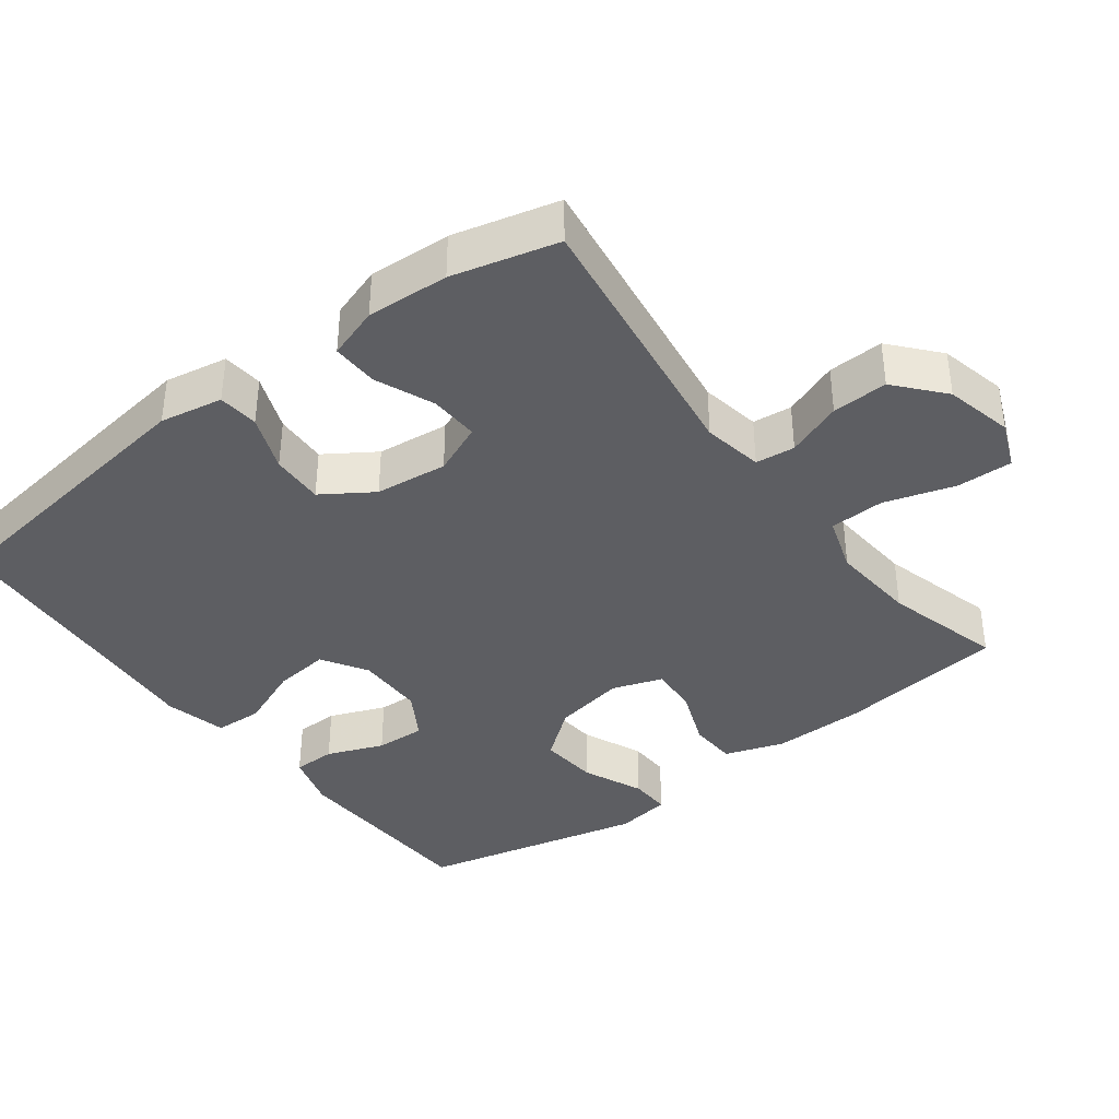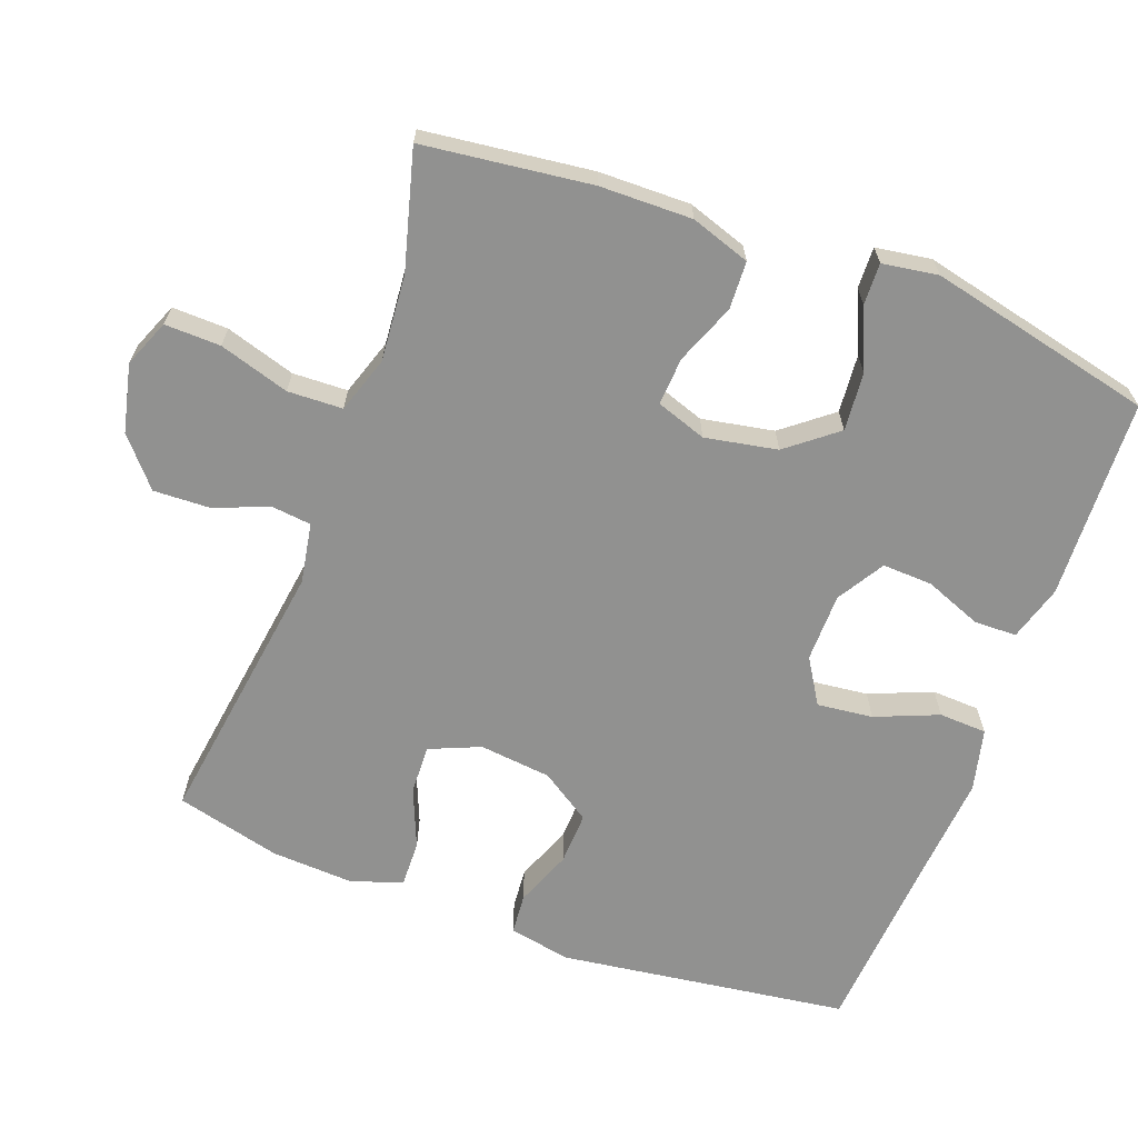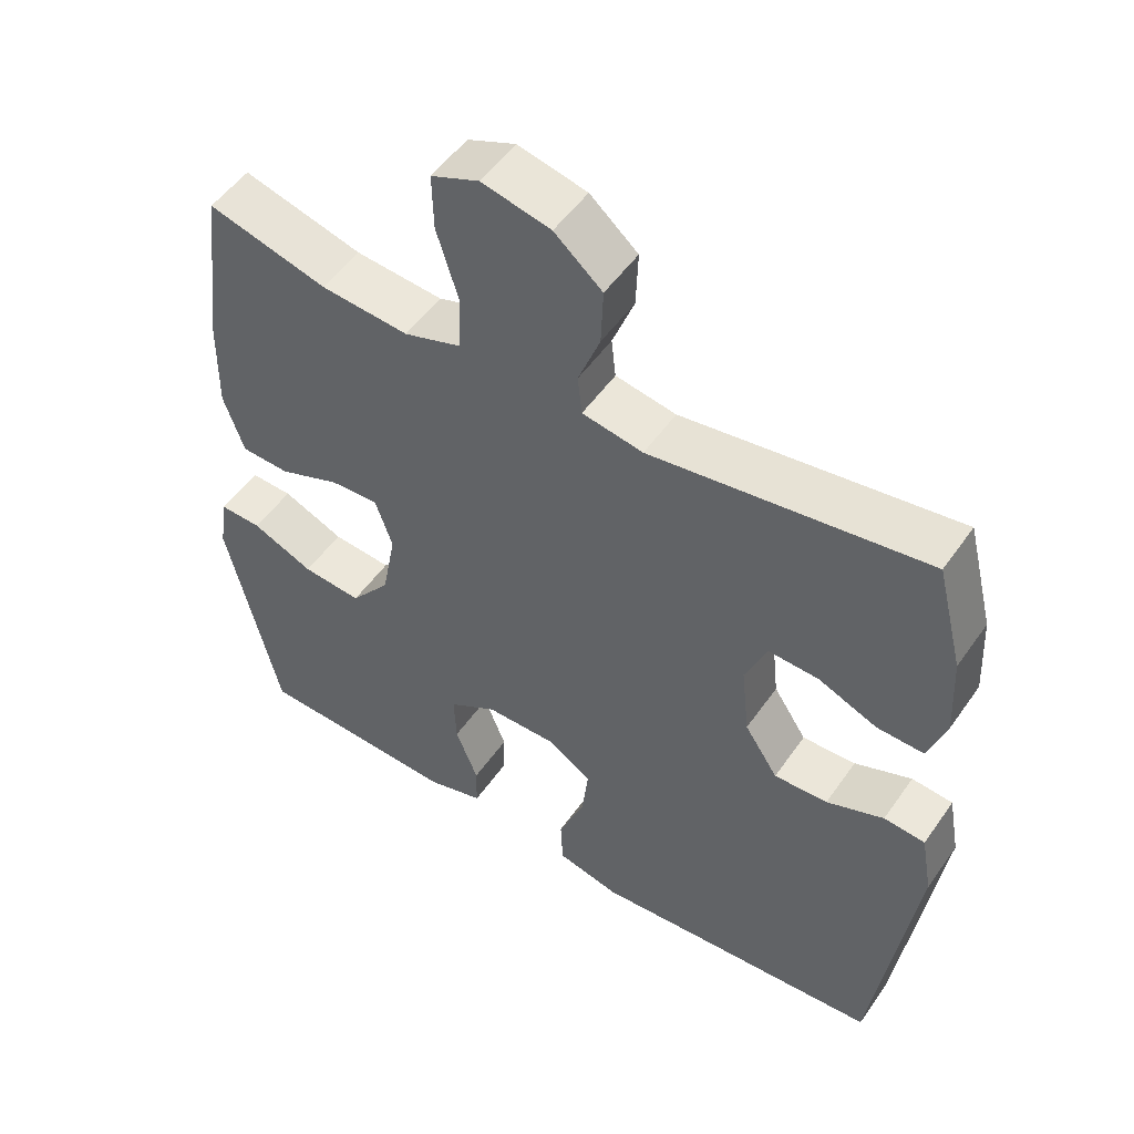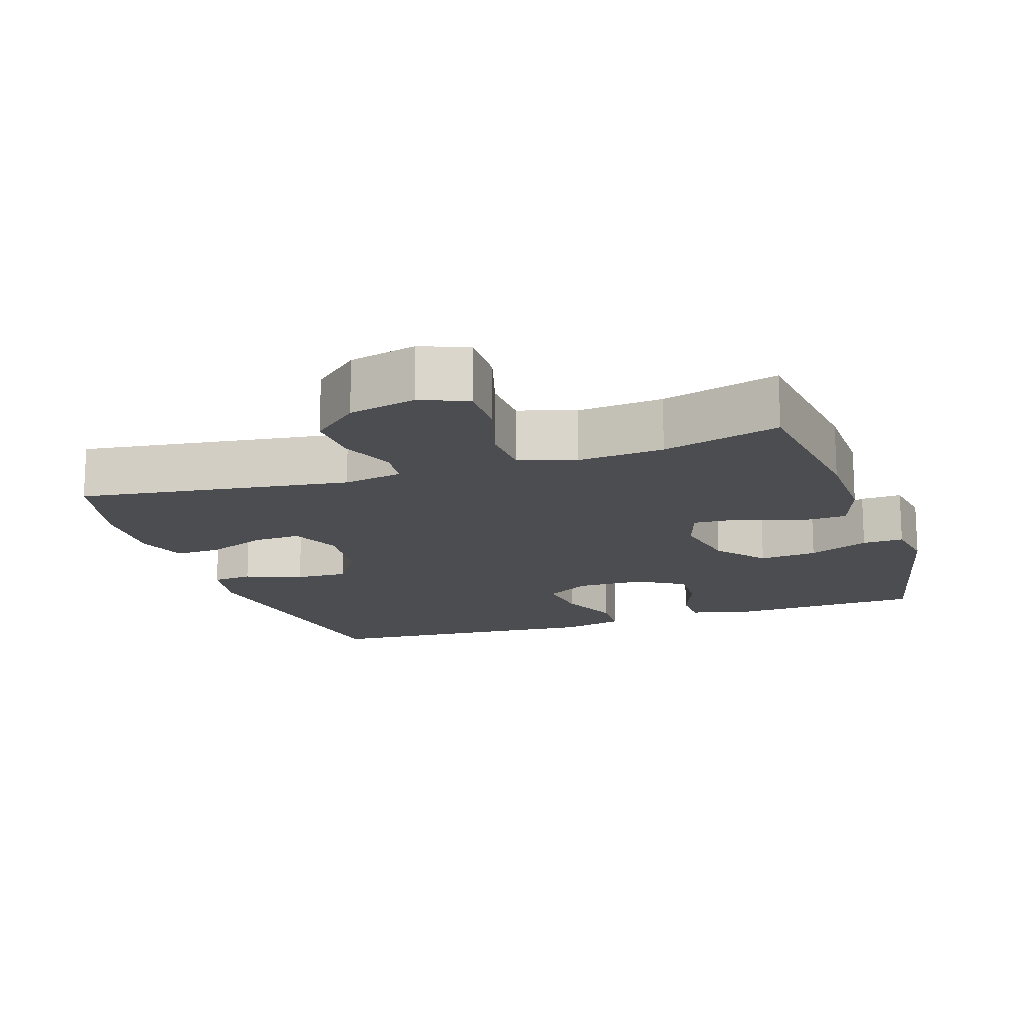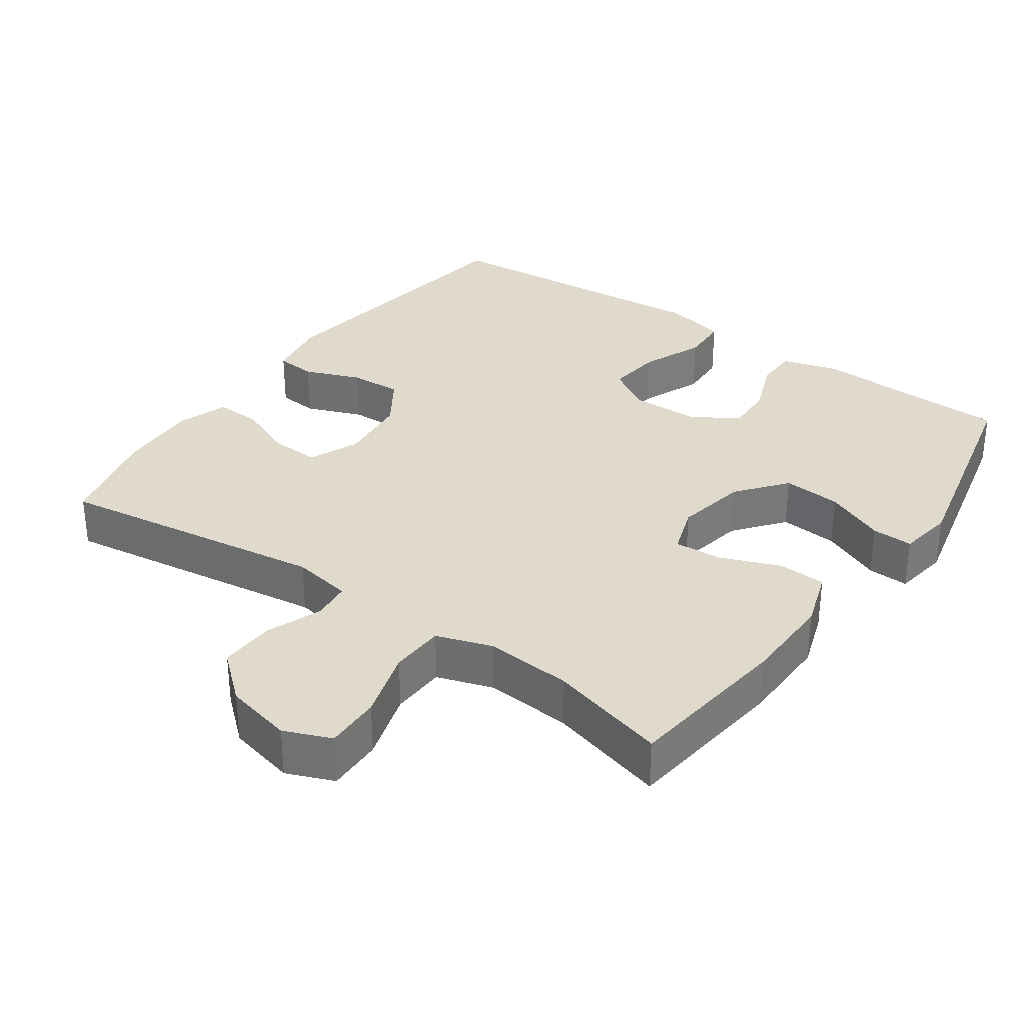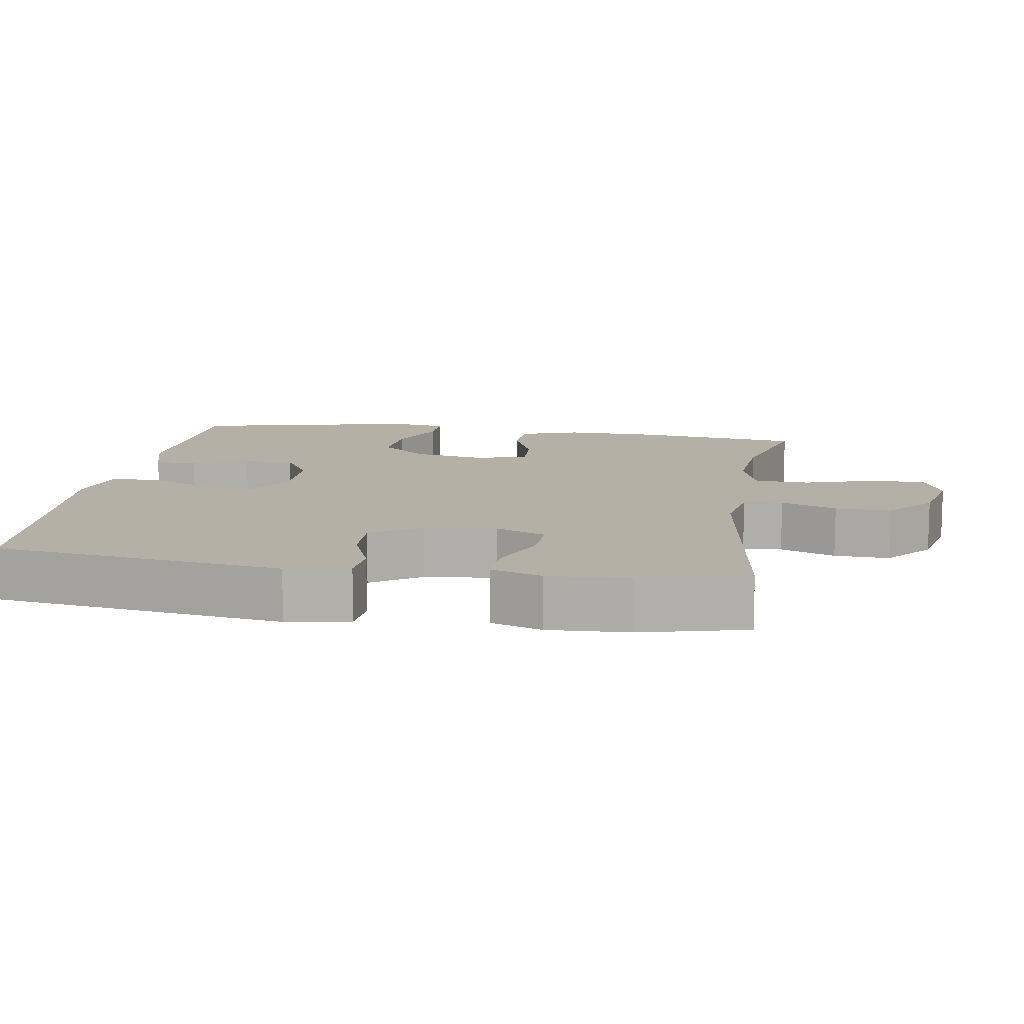
<metadata>
{"format":"obj","ext":"obj","renderer":"f3d","projection":"perspective","resolution":1024,"background":"white","views":[{"elev":-38.4,"azim":-53.0,"up":"+Y"},{"elev":-65.9,"azim":69.6,"up":"+Y"},{"elev":51.6,"azim":-146.1,"up":"+Z"},{"elev":-15.6,"azim":18.6,"up":"+Y"},{"elev":32.5,"azim":35.2,"up":"+Y"},{"elev":11.7,"azim":-80.9,"up":"+Y"}]}
</metadata>
<code>
v -0.5 0.07 0.5
v -0.12 0.07 0.446
v -0.036 0.07 0.461
v -0.03 0.07 0.516
v -0.06 0.07 0.594
v -0.063 0.07 0.672
v 0.003 0.07 0.729
v 0.098 0.07 0.751
v 0.164 0.07 0.724
v 0.162 0.07 0.646
v 0.132 0.07 0.548
v 0.135 0.07 0.471
v 0.214 0.07 0.445
v 0.335 0.07 0.455
v 0.5 0.07 0.5
v 0.529 0.07 0.265
v 0.531 0.07 0.136
v 0.503 0.07 0.053
v 0.436 0.07 0.05
v 0.352 0.07 0.083
v 0.285 0.07 0.087
v 0.261 0.07 0.017
v 0.28 0.07 -0.084
v 0.335 0.07 -0.153
v 0.417 0.07 -0.146
v 0.502 0.07 -0.109
v 0.56 0.07 -0.107
v 0.572 0.07 -0.185
v 0.5 0.07 -0.5
v 0.34 0.07 -0.506
v 0.22 0.07 -0.511
v 0.142 0.07 -0.488
v 0.141 0.07 -0.428
v 0.172 0.07 -0.349
v 0.175 0.07 -0.279
v 0.109 0.07 -0.239
v 0.013 0.07 -0.238
v -0.05 0.07 -0.277
v -0.041 0.07 -0.355
v -0.005 0.07 -0.443
v -0.008 0.07 -0.51
v -0.095 0.07 -0.531
v -0.231 0.07 -0.52
v -0.5 0.07 -0.5
v -0.556 0.07 -0.096
v -0.54 0.07 -0.008
v -0.483 0.07 -0.003
v -0.404 0.07 -0.034
v -0.33 0.07 -0.037
v -0.284 0.07 0.033
v -0.273 0.07 0.134
v -0.303 0.07 0.205
v -0.372 0.07 0.202
v -0.454 0.07 0.168
v -0.519 0.07 0.166
v -0.543 0.07 0.238
v -0.537 0.07 0.353
v -0.5 0 0.5
v -0.12 0 0.446
v -0.036 0 0.461
v -0.03 0 0.516
v -0.06 0 0.594
v -0.063 0 0.672
v 0.003 0 0.729
v 0.098 0 0.751
v 0.164 0 0.724
v 0.162 0 0.646
v 0.132 0 0.548
v 0.135 0 0.471
v 0.214 0 0.445
v 0.335 0 0.455
v 0.5 0 0.5
v 0.529 0 0.265
v 0.531 0 0.136
v 0.503 0 0.053
v 0.436 0 0.05
v 0.352 0 0.083
v 0.285 0 0.087
v 0.261 0 0.017
v 0.28 0 -0.084
v 0.335 0 -0.153
v 0.417 0 -0.146
v 0.502 0 -0.109
v 0.56 0 -0.107
v 0.572 0 -0.185
v 0.5 0 -0.5
v 0.34 0 -0.506
v 0.22 0 -0.511
v 0.142 0 -0.488
v 0.141 0 -0.428
v 0.172 0 -0.349
v 0.175 0 -0.279
v 0.109 0 -0.239
v 0.013 0 -0.238
v -0.05 0 -0.277
v -0.041 0 -0.355
v -0.005 0 -0.443
v -0.008 0 -0.51
v -0.095 0 -0.531
v -0.231 0 -0.52
v -0.5 0 -0.5
v -0.556 0 -0.096
v -0.54 0 -0.008
v -0.483 0 -0.003
v -0.404 0 -0.034
v -0.33 0 -0.037
v -0.284 0 0.033
v -0.273 0 0.134
v -0.303 0 0.205
v -0.372 0 0.202
v -0.454 0 0.168
v -0.519 0 0.166
v -0.543 0 0.238
v -0.537 0 0.353
f 56 57 1 2
f 53 54 55 56
f 52 53 56 2
f 51 52 2 3
f 50 51 3
f 45 46 47 48
f 43 44 45 48
f 43 48 49
f 42 43 49 50
f 39 40 41 42
f 38 39 42 50
f 31 32 33 34
f 30 31 34 35
f 29 30 35
f 28 29 35
f 25 26 27 28
f 24 25 28 35
f 23 24 35 36
f 17 18 19 20
f 17 20 21
f 14 15 16 17
f 13 14 17 21
f 12 13 21 22
f 8 9 10 11
f 8 11 12
f 7 8 12
f 4 5 6 7
f 3 4 7 12
f 37 38 50 3
f 22 23 36 37
f 3 12 22 37
f 59 58 114 113
f 113 112 111 110
f 59 113 110 109
f 60 59 109 108
f 60 108 107
f 105 104 103 102
f 105 102 101 100
f 106 105 100
f 107 106 100 99
f 99 98 97 96
f 107 99 96 95
f 91 90 89 88
f 92 91 88 87
f 92 87 86
f 92 86 85
f 85 84 83 82
f 92 85 82 81
f 93 92 81 80
f 77 76 75 74
f 78 77 74
f 74 73 72 71
f 78 74 71 70
f 79 78 70 69
f 68 67 66 65
f 69 68 65
f 69 65 64
f 64 63 62 61
f 69 64 61 60
f 60 107 95 94
f 94 93 80 79
f 94 79 69 60
f 1 58 59 2
f 2 59 60 3
f 3 60 61 4
f 4 61 62 5
f 5 62 63 6
f 6 63 64 7
f 7 64 65 8
f 8 65 66 9
f 9 66 67 10
f 10 67 68 11
f 11 68 69 12
f 12 69 70 13
f 13 70 71 14
f 14 71 72 15
f 15 72 73 16
f 16 73 74 17
f 17 74 75 18
f 18 75 76 19
f 19 76 77 20
f 20 77 78 21
f 21 78 79 22
f 22 79 80 23
f 23 80 81 24
f 24 81 82 25
f 25 82 83 26
f 26 83 84 27
f 27 84 85 28
f 28 85 86 29
f 29 86 87 30
f 30 87 88 31
f 31 88 89 32
f 32 89 90 33
f 33 90 91 34
f 34 91 92 35
f 35 92 93 36
f 36 93 94 37
f 37 94 95 38
f 38 95 96 39
f 39 96 97 40
f 40 97 98 41
f 41 98 99 42
f 42 99 100 43
f 43 100 101 44
f 44 101 102 45
f 45 102 103 46
f 46 103 104 47
f 47 104 105 48
f 48 105 106 49
f 49 106 107 50
f 50 107 108 51
f 51 108 109 52
f 52 109 110 53
f 53 110 111 54
f 54 111 112 55
f 55 112 113 56
f 56 113 114 57
f 57 114 58 1

</code>
